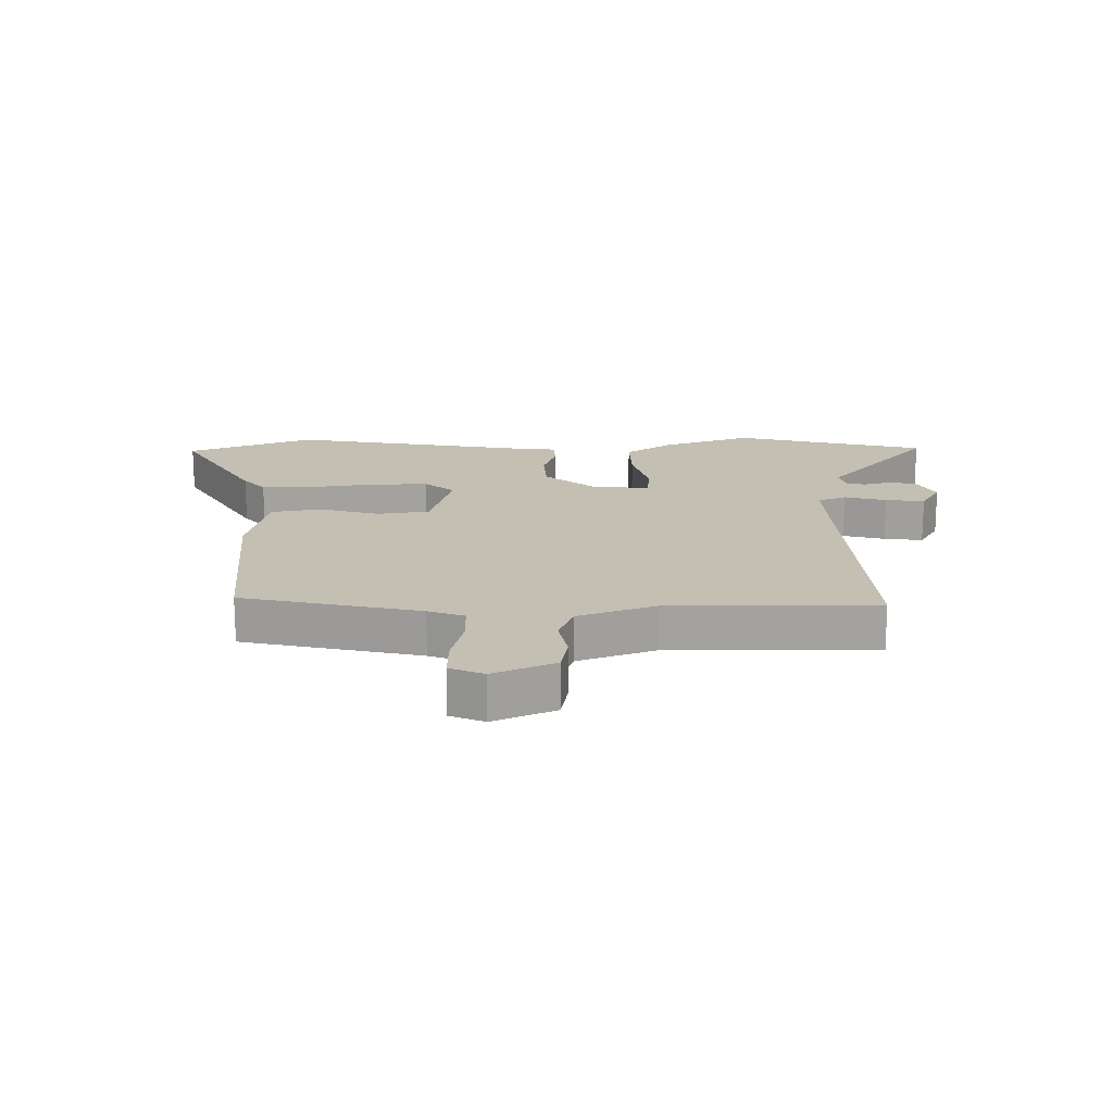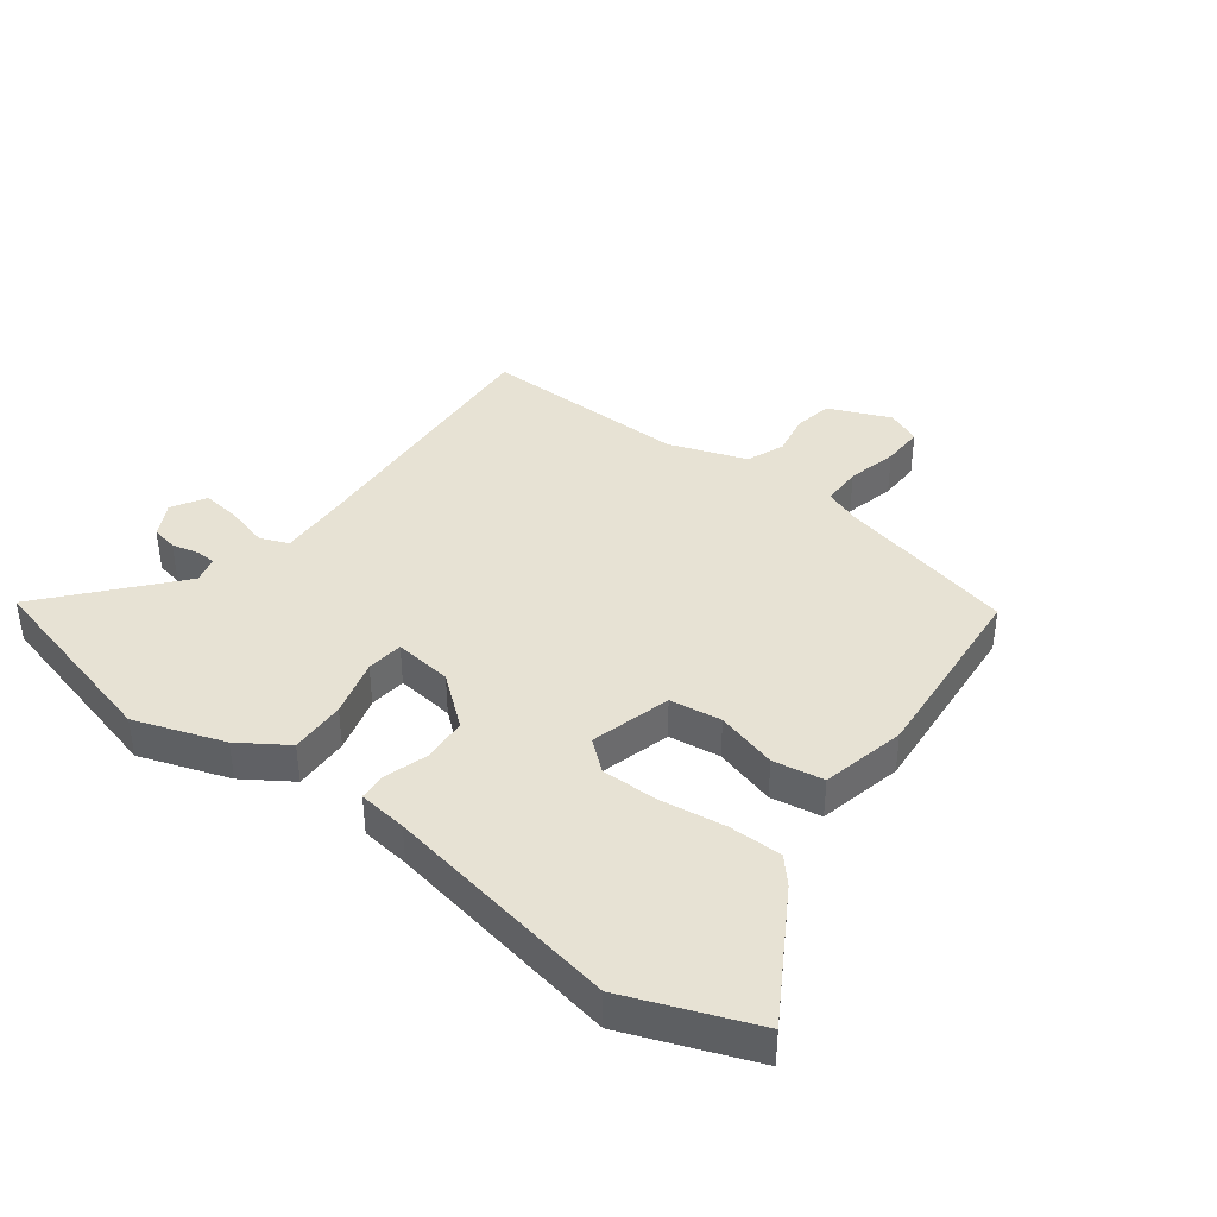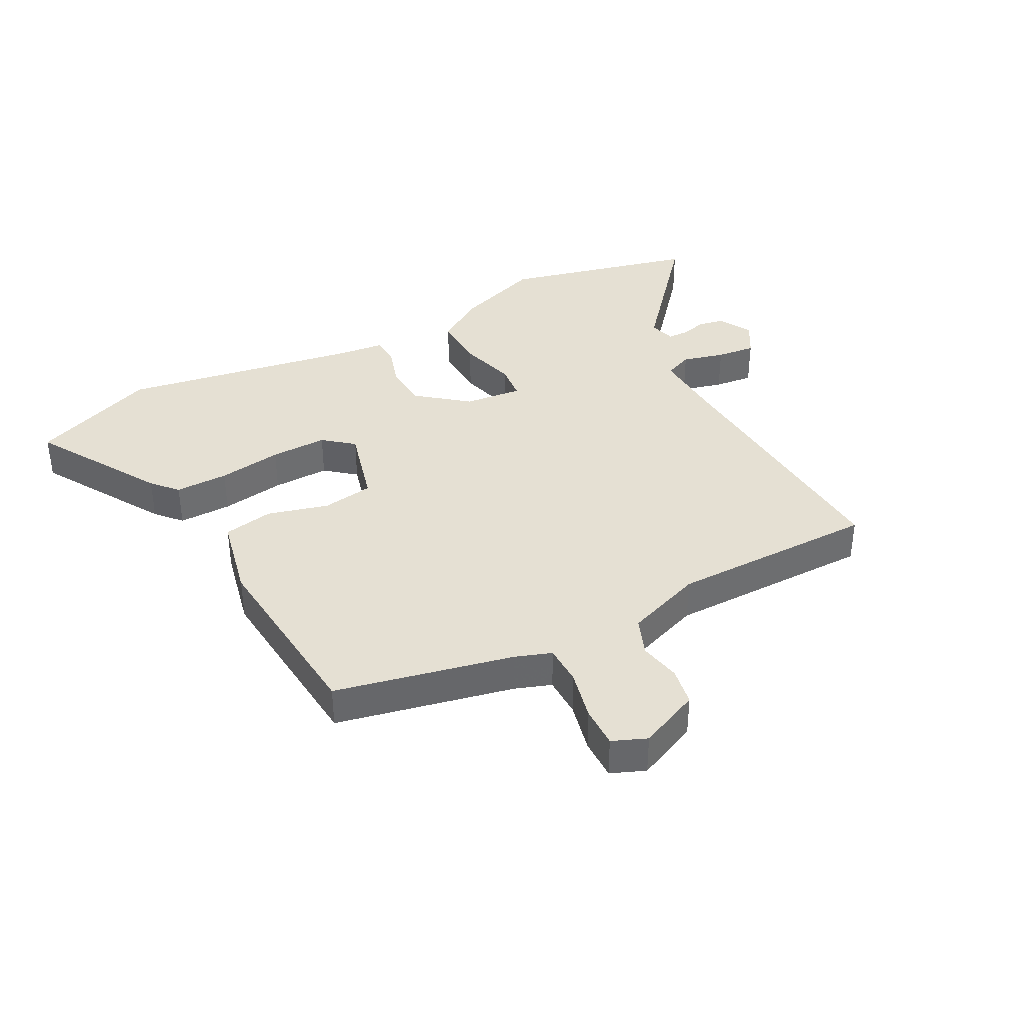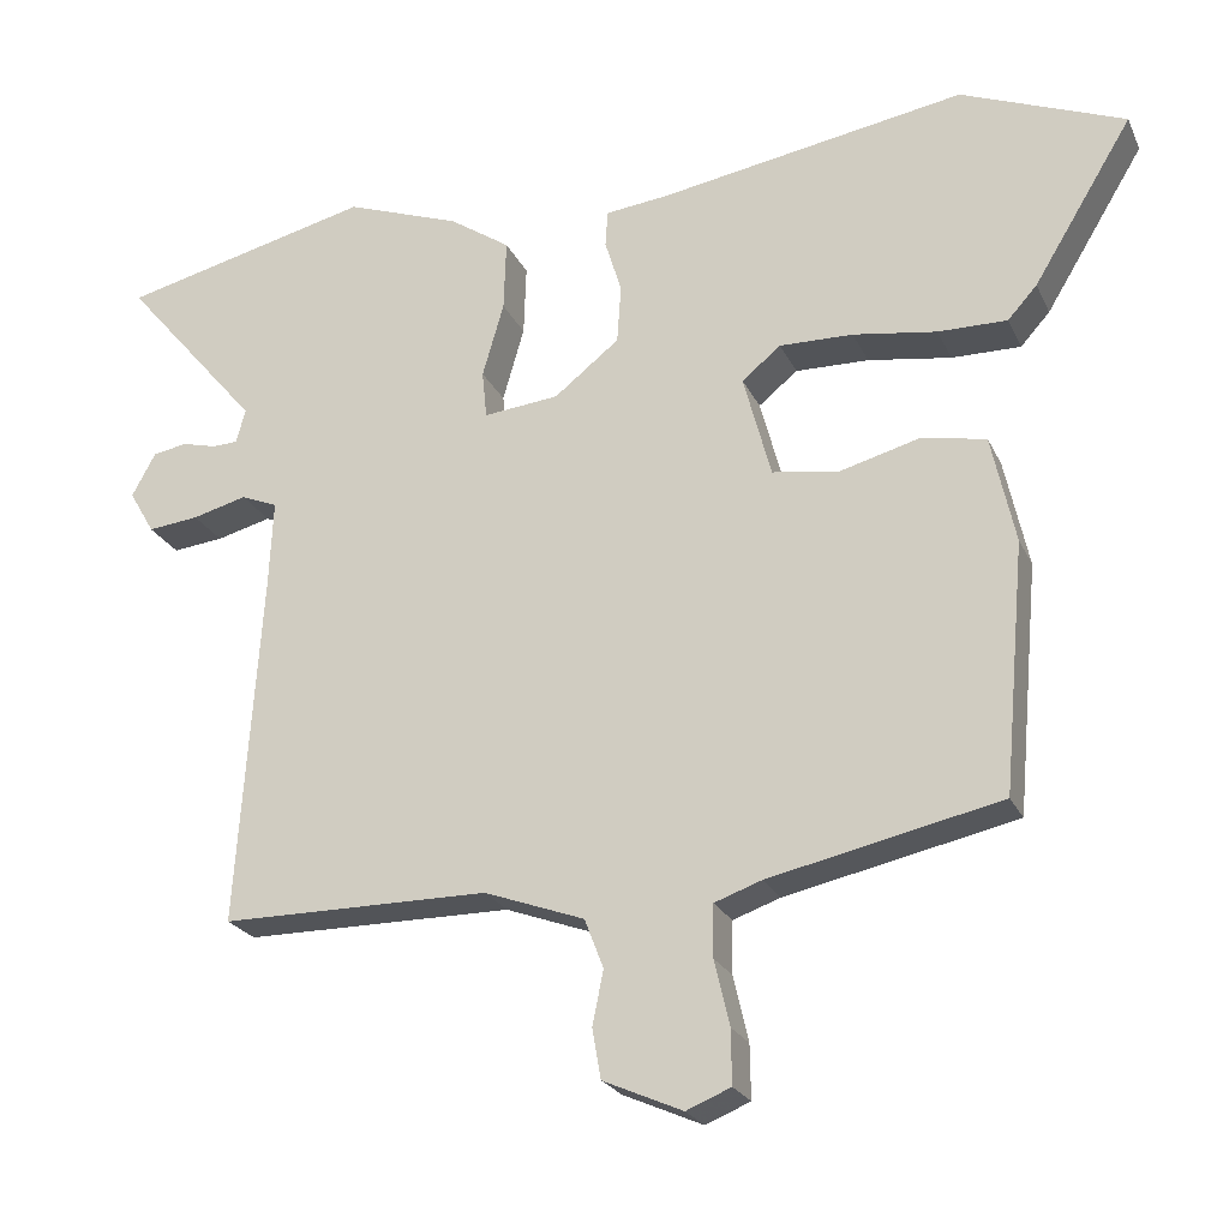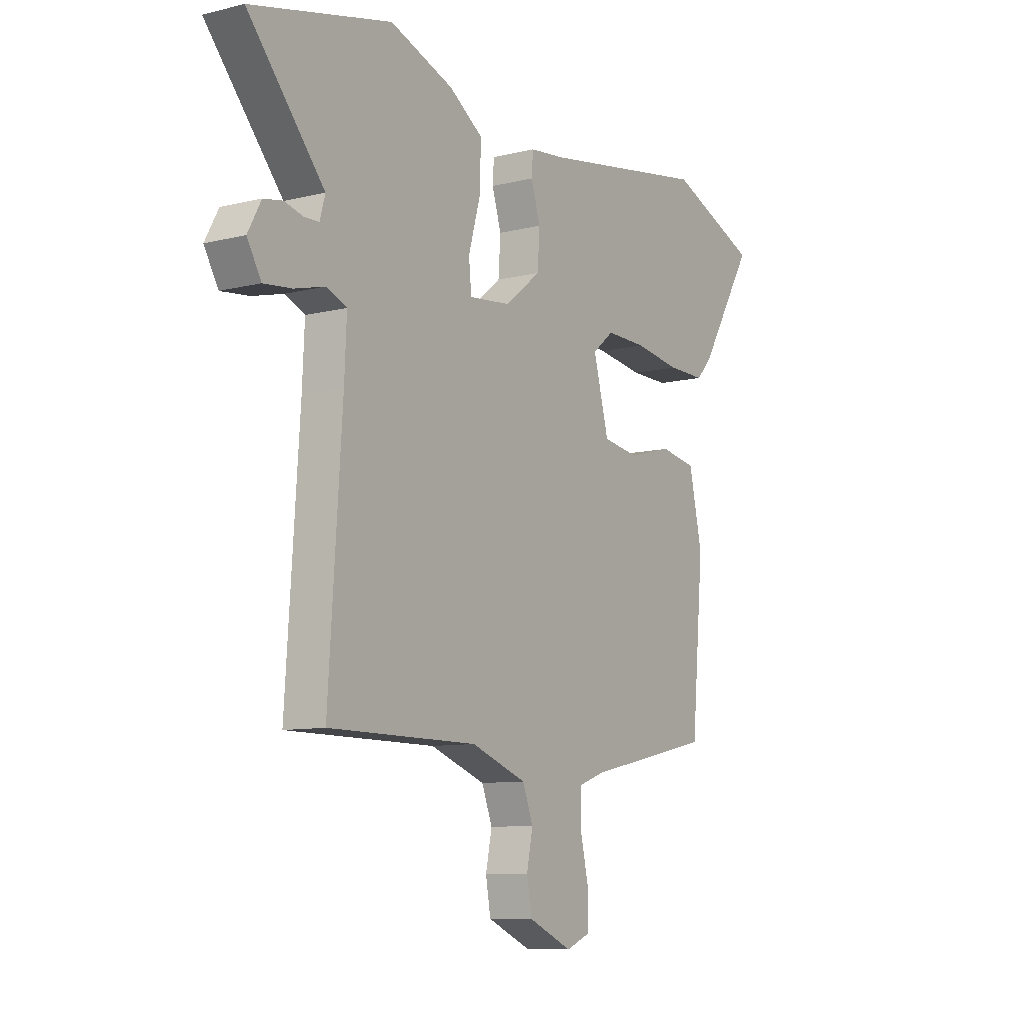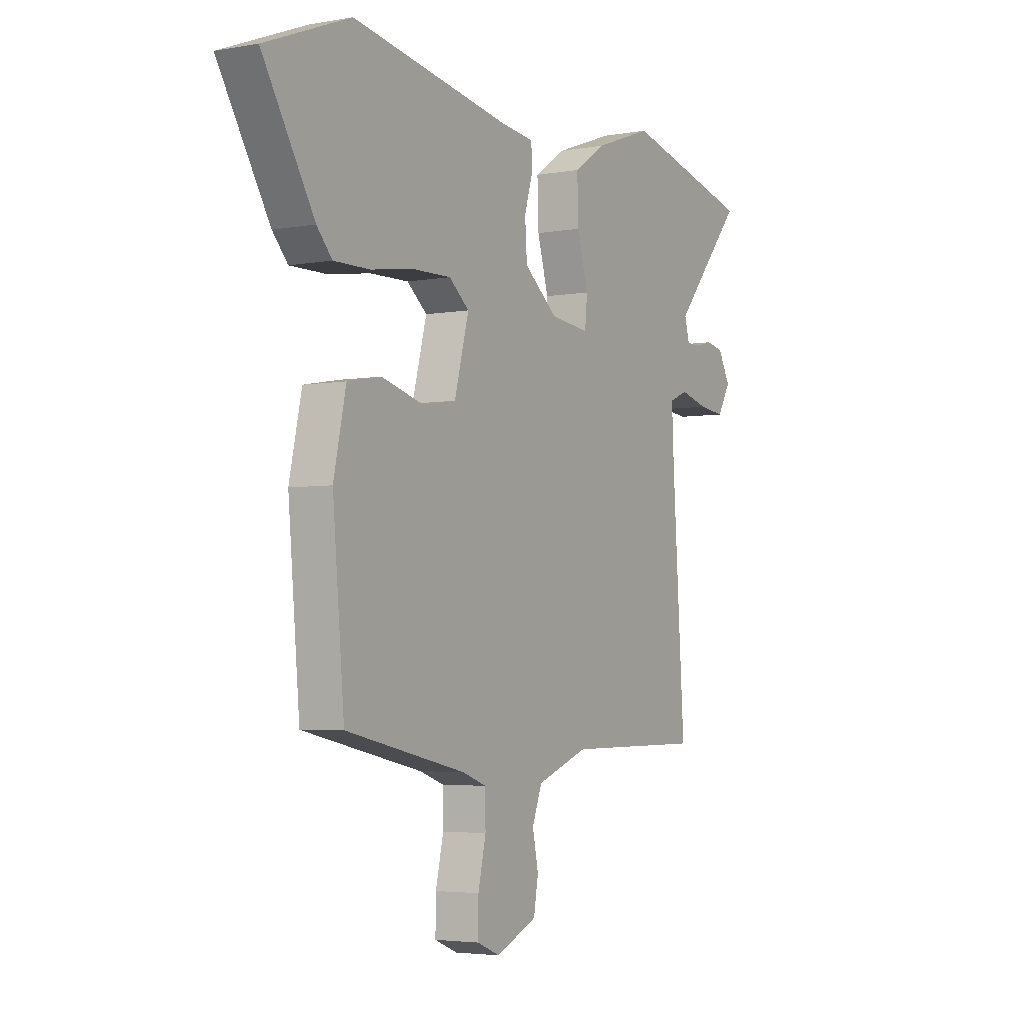
<metadata>
{"format":"obj","ext":"obj","renderer":"f3d","projection":"perspective","resolution":1024,"background":"white","views":[{"elev":17.7,"azim":179.8,"up":"+Y"},{"elev":39.9,"azim":37.6,"up":"+Y"},{"elev":38.2,"azim":152.2,"up":"+Y"},{"elev":-23.4,"azim":20.1,"up":"+Z"},{"elev":-9.4,"azim":-57.0,"up":"+Z"},{"elev":-3.9,"azim":120.5,"up":"+Z"}]}
</metadata>
<code>
v 0.452 0.07 0.519
v 0.658 0.07 0.437
v 0.533 0.07 0.231
v 0.496 0.07 0.19
v 0.409 0.07 0.191
v 0.304 0.07 0.207
v 0.211 0.07 0.209
v 0.162 0.07 0.169
v 0.197 0.07 0.038
v 0.281 0.07 0.025
v 0.381 0.07 0.052
v 0.463 0.07 0.037
v 0.493 0.07 -0.1
v 0.465 0.07 -0.413
v 0.174 0.07 -0.476
v 0.115 0.07 -0.497
v 0.114 0.07 -0.563
v 0.133 0.07 -0.645
v 0.134 0.07 -0.713
v 0.078 0.07 -0.736
v -0.022 0.07 -0.692
v -0.033 0.07 -0.629
v -0.019 0.07 -0.561
v -0.043 0.07 -0.499
v -0.169 0.07 -0.453
v -0.507 0.07 -0.452
v -0.477 0.07 -0.005
v -0.472 0.07 0.104
v -0.518 0.07 0.123
v -0.587 0.07 0.105
v -0.651 0.07 0.098
v -0.683 0.07 0.153
v -0.653 0.07 0.208
v -0.61 0.07 0.216
v -0.567 0.07 0.205
v -0.534 0.07 0.206
v -0.522 0.07 0.249
v -0.695 0.07 0.453
v -0.377 0.07 0.53
v -0.232 0.07 0.478
v -0.155 0.07 0.426
v -0.158 0.07 0.336
v -0.185 0.07 0.242
v -0.179 0.07 0.182
v -0.084 0.07 0.192
v -0.002 0.07 0.257
v 0.003 0.07 0.331
v -0.018 0.07 0.399
v -0.015 0.07 0.445
v 0.065 0.07 0.454
v 0.452 0 0.519
v 0.658 0 0.437
v 0.533 0 0.231
v 0.496 0 0.19
v 0.409 0 0.191
v 0.304 0 0.207
v 0.211 0 0.209
v 0.162 0 0.169
v 0.197 0 0.038
v 0.281 0 0.025
v 0.381 0 0.052
v 0.463 0 0.037
v 0.493 0 -0.1
v 0.465 0 -0.413
v 0.174 0 -0.476
v 0.115 0 -0.497
v 0.114 0 -0.563
v 0.133 0 -0.645
v 0.134 0 -0.713
v 0.078 0 -0.736
v -0.022 0 -0.692
v -0.033 0 -0.629
v -0.019 0 -0.561
v -0.043 0 -0.499
v -0.169 0 -0.453
v -0.507 0 -0.452
v -0.477 0 -0.005
v -0.472 0 0.104
v -0.518 0 0.123
v -0.587 0 0.105
v -0.651 0 0.098
v -0.683 0 0.153
v -0.653 0 0.208
v -0.61 0 0.216
v -0.567 0 0.205
v -0.534 0 0.206
v -0.522 0 0.249
v -0.695 0 0.453
v -0.377 0 0.53
v -0.232 0 0.478
v -0.155 0 0.426
v -0.158 0 0.336
v -0.185 0 0.242
v -0.179 0 0.182
v -0.084 0 0.192
v -0.002 0 0.257
v 0.003 0 0.331
v -0.018 0 0.399
v -0.015 0 0.445
v 0.065 0 0.454
f 47 48 49 50
f 4 5 6
f 3 4 6
f 2 3 6
f 1 2 6
f 50 1 6
f 47 50 6
f 46 47 6
f 41 42 43
f 40 41 43
f 39 40 43
f 38 39 43
f 37 38 43
f 36 37 43 44
f 35 36 44
f 33 34 35
f 32 33 35
f 31 32 35
f 30 31 35
f 29 30 35
f 28 29 35 44
f 27 28 44 45
f 25 26 27 45
f 21 22 23
f 20 21 23
f 19 20 23
f 18 19 23
f 17 18 23
f 16 17 23 24
f 25 45 46
f 24 25 46
f 16 24 46
f 15 16 46
f 13 14 15
f 12 13 15
f 11 12 15
f 10 11 15
f 46 6 7
f 46 7 8
f 15 46 8 9
f 9 10 15
f 100 99 98 97
f 56 55 54
f 56 54 53
f 56 53 52
f 56 52 51
f 56 51 100
f 56 100 97
f 56 97 96
f 93 92 91
f 93 91 90
f 93 90 89
f 93 89 88
f 93 88 87
f 94 93 87 86
f 94 86 85
f 85 84 83
f 85 83 82
f 85 82 81
f 85 81 80
f 85 80 79
f 94 85 79 78
f 95 94 78 77
f 95 77 76 75
f 73 72 71
f 73 71 70
f 73 70 69
f 73 69 68
f 73 68 67
f 74 73 67 66
f 96 95 75
f 96 75 74
f 96 74 66
f 96 66 65
f 65 64 63
f 65 63 62
f 65 62 61
f 65 61 60
f 57 56 96
f 58 57 96
f 59 58 96 65
f 65 60 59
f 1 51 52 2
f 2 52 53 3
f 3 53 54 4
f 4 54 55 5
f 5 55 56 6
f 6 56 57 7
f 7 57 58 8
f 8 58 59 9
f 9 59 60 10
f 10 60 61 11
f 11 61 62 12
f 12 62 63 13
f 13 63 64 14
f 14 64 65 15
f 15 65 66 16
f 16 66 67 17
f 17 67 68 18
f 18 68 69 19
f 19 69 70 20
f 20 70 71 21
f 21 71 72 22
f 22 72 73 23
f 23 73 74 24
f 24 74 75 25
f 25 75 76 26
f 26 76 77 27
f 27 77 78 28
f 28 78 79 29
f 29 79 80 30
f 30 80 81 31
f 31 81 82 32
f 32 82 83 33
f 33 83 84 34
f 34 84 85 35
f 35 85 86 36
f 36 86 87 37
f 37 87 88 38
f 38 88 89 39
f 39 89 90 40
f 40 90 91 41
f 41 91 92 42
f 42 92 93 43
f 43 93 94 44
f 44 94 95 45
f 45 95 96 46
f 46 96 97 47
f 47 97 98 48
f 48 98 99 49
f 49 99 100 50
f 50 100 51 1

</code>
